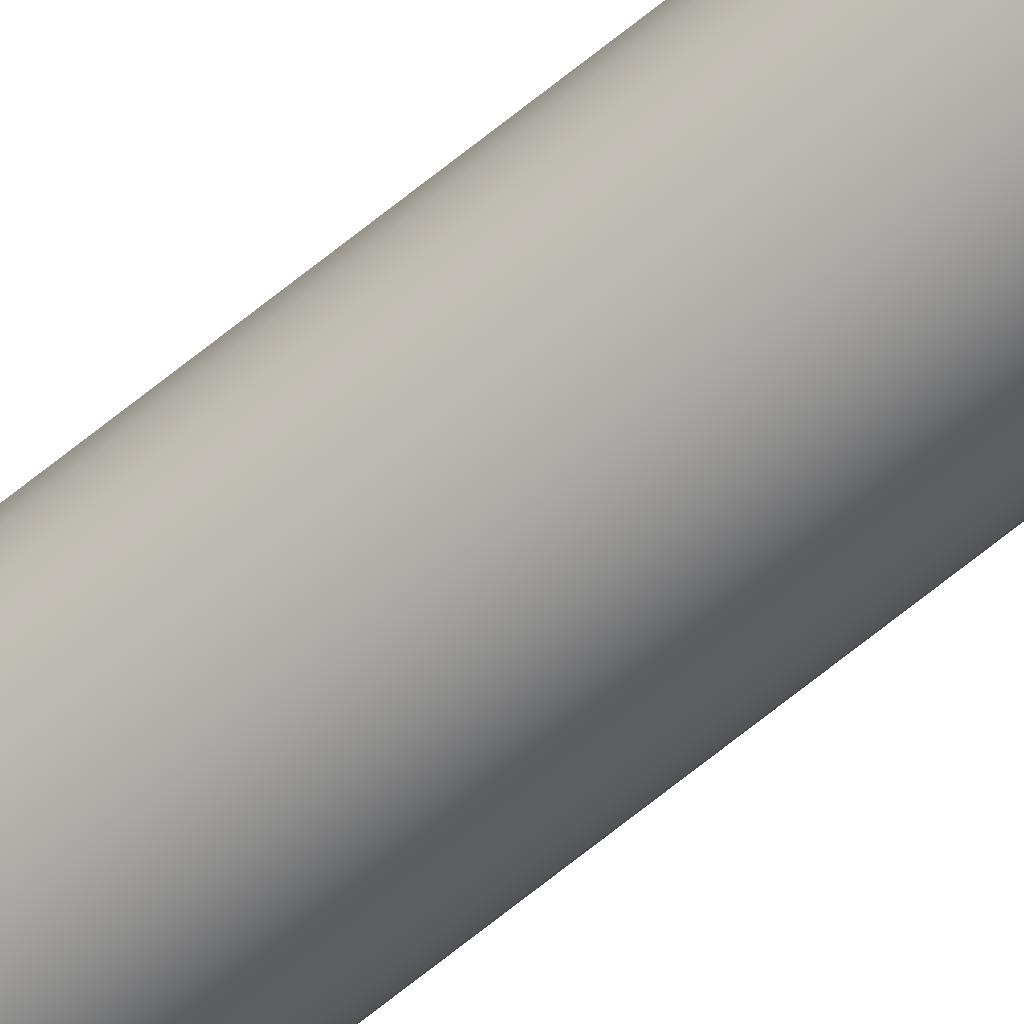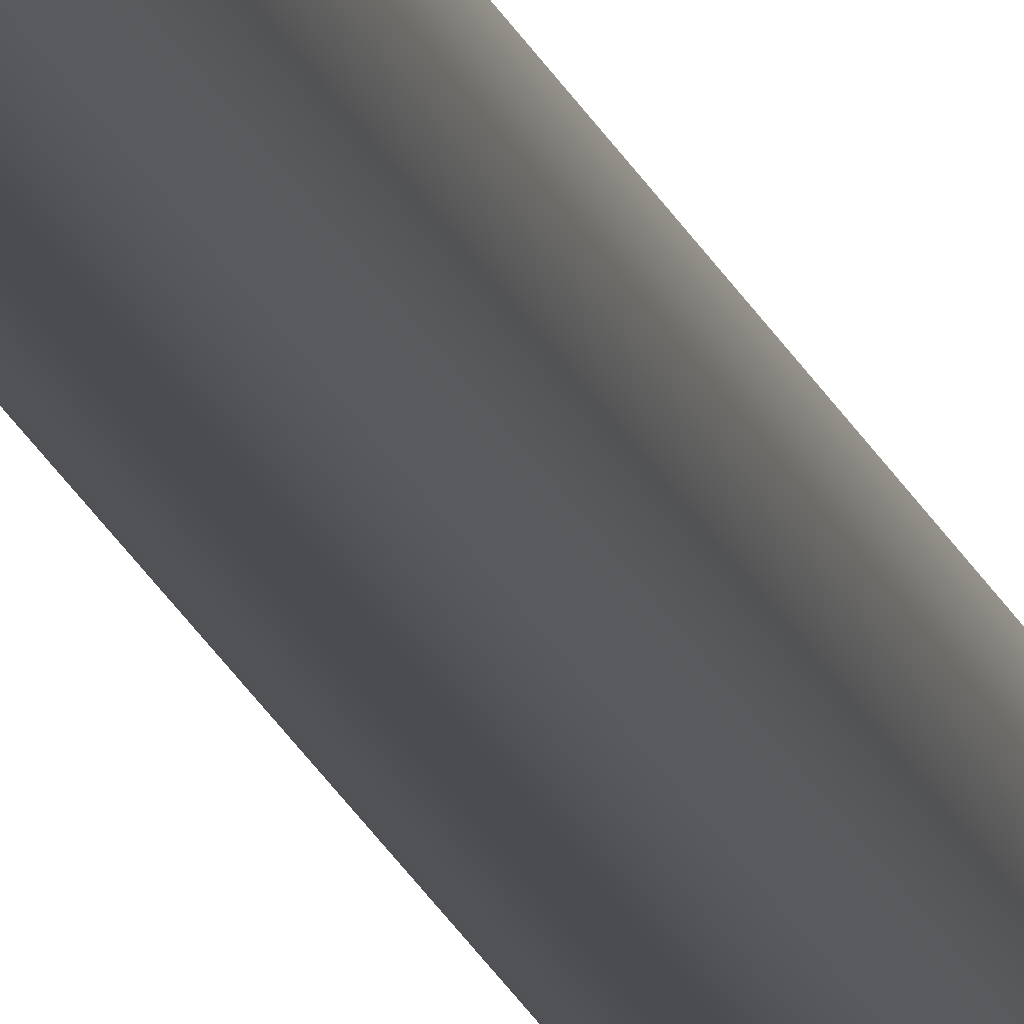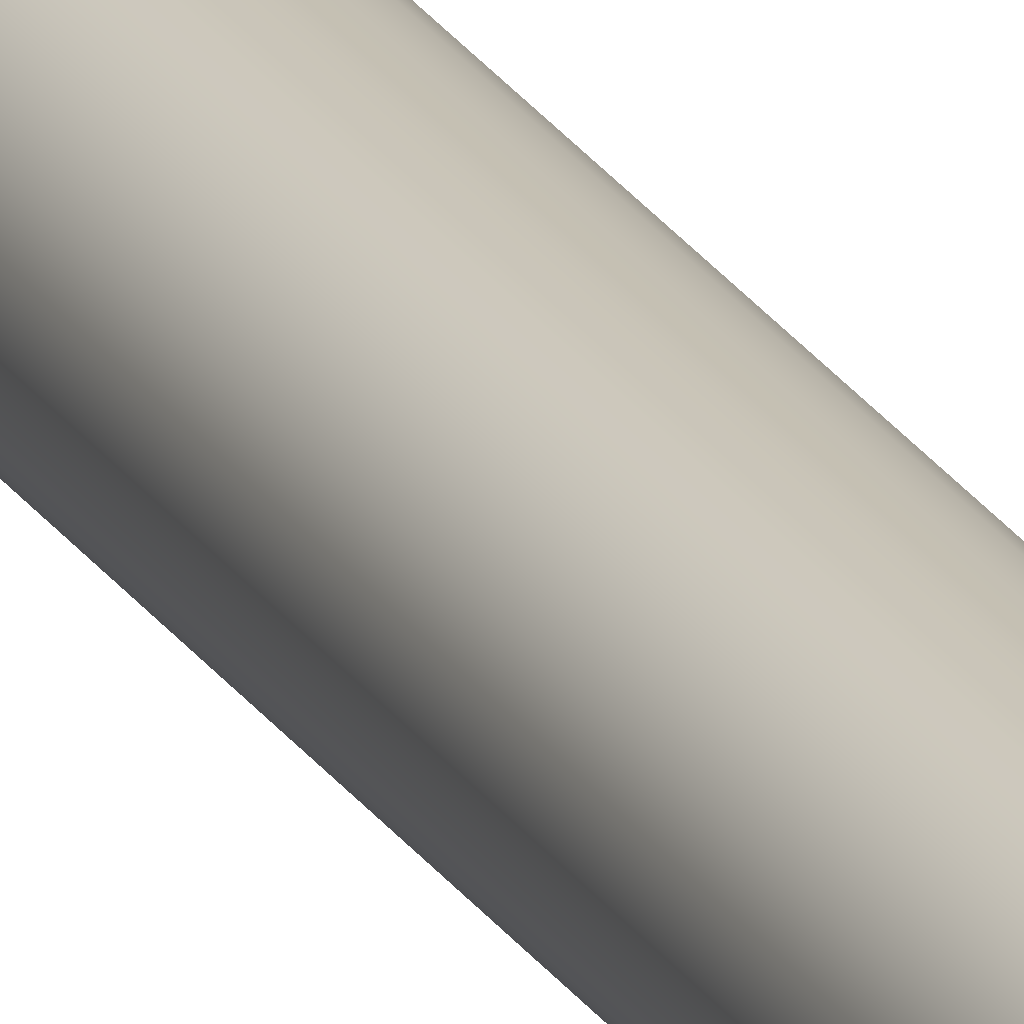
<metadata>
{"format":"obj","ext":"obj","renderer":"f3d","projection":"perspective","resolution":1024,"background":"white","views":[{"elev":-63.8,"azim":-49.9,"up":"+Y"},{"elev":-14.9,"azim":12.5,"up":"+Y"},{"elev":19.9,"azim":159.1,"up":"+Y"}]}
</metadata>
<code>
o mesh201/mesh201-geometry#mesh201-geometry
v 0.2171 0.2852 0.1839
v 0.2169 0.2847 -0.2611
v 0.2169 0.2847 0.1839
v 0.2171 0.2852 -0.2611
v 0.2174 0.2855 0.1839
v 0.2178 0.2858 -0.2611
v 0.2174 0.2855 -0.2611
v 0.2178 0.2858 0.1839
v 0.2174 0.283 -0.2611
v 0.2182 0.286 -0.2611
v 0.2174 0.283 0.1839
v 0.2178 0.2827 0.1839
v 0.2182 0.2825 0.1839
v 0.2182 0.286 0.1839
v 0.2171 0.2834 0.1839
v 0.2169 0.2838 -0.2611
v 0.2171 0.2834 -0.2611
v 0.2187 0.2861 0.1839
v 0.2187 0.2824 0.1839
v 0.2187 0.2861 -0.2611
v 0.2178 0.2827 -0.2611
v 0.2182 0.2825 -0.2611
v 0.2169 0.2838 0.1839
v 0.2169 0.2843 0.1839
v 0.2169 0.2843 -0.2611
v 0.2192 0.2825 0.1839
v 0.2192 0.286 0.1839
v 0.2196 0.2827 0.1839
v 0.2192 0.286 -0.2611
v 0.2196 0.2858 -0.2611
v 0.22 0.2855 0.1839
v 0.22 0.2855 -0.2611
v 0.2196 0.2858 0.1839
v 0.2187 0.2824 -0.2611
v 0.2196 0.2827 -0.2611
v 0.2192 0.2825 -0.2611
v 0.22 0.283 0.1839
v 0.2203 0.2852 -0.2611
v 0.2203 0.2852 0.1839
v 0.2204 0.2847 0.1839
v 0.2205 0.2843 -0.2611
v 0.2204 0.2847 -0.2611
v 0.2203 0.2834 0.1839
v 0.2204 0.2838 0.1839
v 0.22 0.283 -0.2611
v 0.2205 0.2843 0.1839
v 0.2203 0.2834 -0.2611
v 0.2204 0.2838 -0.2611
f 1 2 3
f 2 1 4
f 3 2 1
f 4 1 2
f 5 6 7
f 7 6 5
f 5 4 1
f 4 5 7
f 1 4 5
f 7 5 4
f 6 5 8
f 8 5 6
f 9 7 6
f 8 10 6
f 1 11 5
f 5 12 8
f 8 13 14
f 1 15 3
f 5 11 1
f 8 12 5
f 16 2 4
f 17 4 7
f 4 2 16
f 7 4 17
f 6 7 9
f 14 13 8
f 18 19 14
f 10 8 14
f 14 8 10
f 20 14 18
f 14 19 18
f 18 14 20
f 16 4 17
f 17 7 9
f 9 6 21
f 17 4 16
f 6 10 8
f 14 20 10
f 21 6 10
f 22 10 20
f 10 6 21
f 1 15 11
f 5 11 12
f 12 11 5
f 8 12 13
f 11 15 1
f 13 12 8
f 14 13 19
f 19 13 14
f 3 23 15
f 3 15 1
f 24 3 23
f 15 23 3
f 3 25 24
f 2 16 25
f 25 16 2
f 16 24 25
f 25 24 16
f 25 3 2
f 9 7 17
f 21 6 9
f 21 10 22
f 18 19 26
f 26 19 18
f 18 26 27
f 27 26 28
f 27 26 18
f 10 20 14
f 20 27 29
f 27 20 18
f 29 27 20
f 18 20 27
f 30 31 32
f 31 30 33
f 33 30 31
f 29 33 30
f 33 29 27
f 30 33 29
f 27 29 33
f 9 15 17
f 17 15 9
f 12 9 21
f 21 9 12
f 17 23 16
f 16 23 17
f 22 20 34
f 34 20 29
f 22 10 21
f 20 10 22
f 34 20 22
f 29 20 34
f 15 9 11
f 11 9 15
f 11 12 9
f 23 17 15
f 15 17 23
f 9 12 11
f 21 13 12
f 12 13 21
f 22 19 13
f 13 19 22
f 23 3 24
f 24 25 3
f 24 16 23
f 23 16 24
f 2 3 25
f 13 21 22
f 22 21 13
f 19 22 34
f 34 22 19
f 28 26 27
f 26 35 28
f 28 35 26
f 19 36 26
f 26 36 19
f 27 28 33
f 33 28 27
f 31 37 33
f 33 28 37
f 37 28 33
f 36 29 30
f 30 29 36
f 38 31 39
f 31 38 32
f 39 31 38
f 32 38 31
f 32 31 30
f 40 41 42
f 42 39 40
f 39 42 38
f 40 39 42
f 38 42 39
f 33 37 31
f 31 43 39
f 39 44 40
f 39 43 31
f 40 44 39
f 34 29 36
f 36 19 34
f 34 19 36
f 35 26 36
f 36 26 35
f 45 28 35
f 35 28 45
f 39 43 44
f 40 44 46
f 43 37 31
f 44 43 39
f 46 44 40
f 31 37 43
f 28 45 37
f 37 45 28
f 45 43 37
f 37 43 45
f 36 30 35
f 35 30 32
f 36 29 34
f 35 30 36
f 32 30 35
f 35 32 45
f 45 32 38
f 47 38 42
f 38 32 45
f 42 38 47
f 46 40 41
f 42 41 40
f 41 42 48
f 45 38 47
f 47 42 48
f 45 32 35
f 47 38 45
f 43 45 47
f 47 45 43
f 48 47 44
f 47 44 43
f 43 44 47
f 48 46 44
f 44 46 48
f 41 40 46
f 48 42 41
f 48 42 47
f 44 47 48
f 46 48 41
f 41 48 46

</code>
